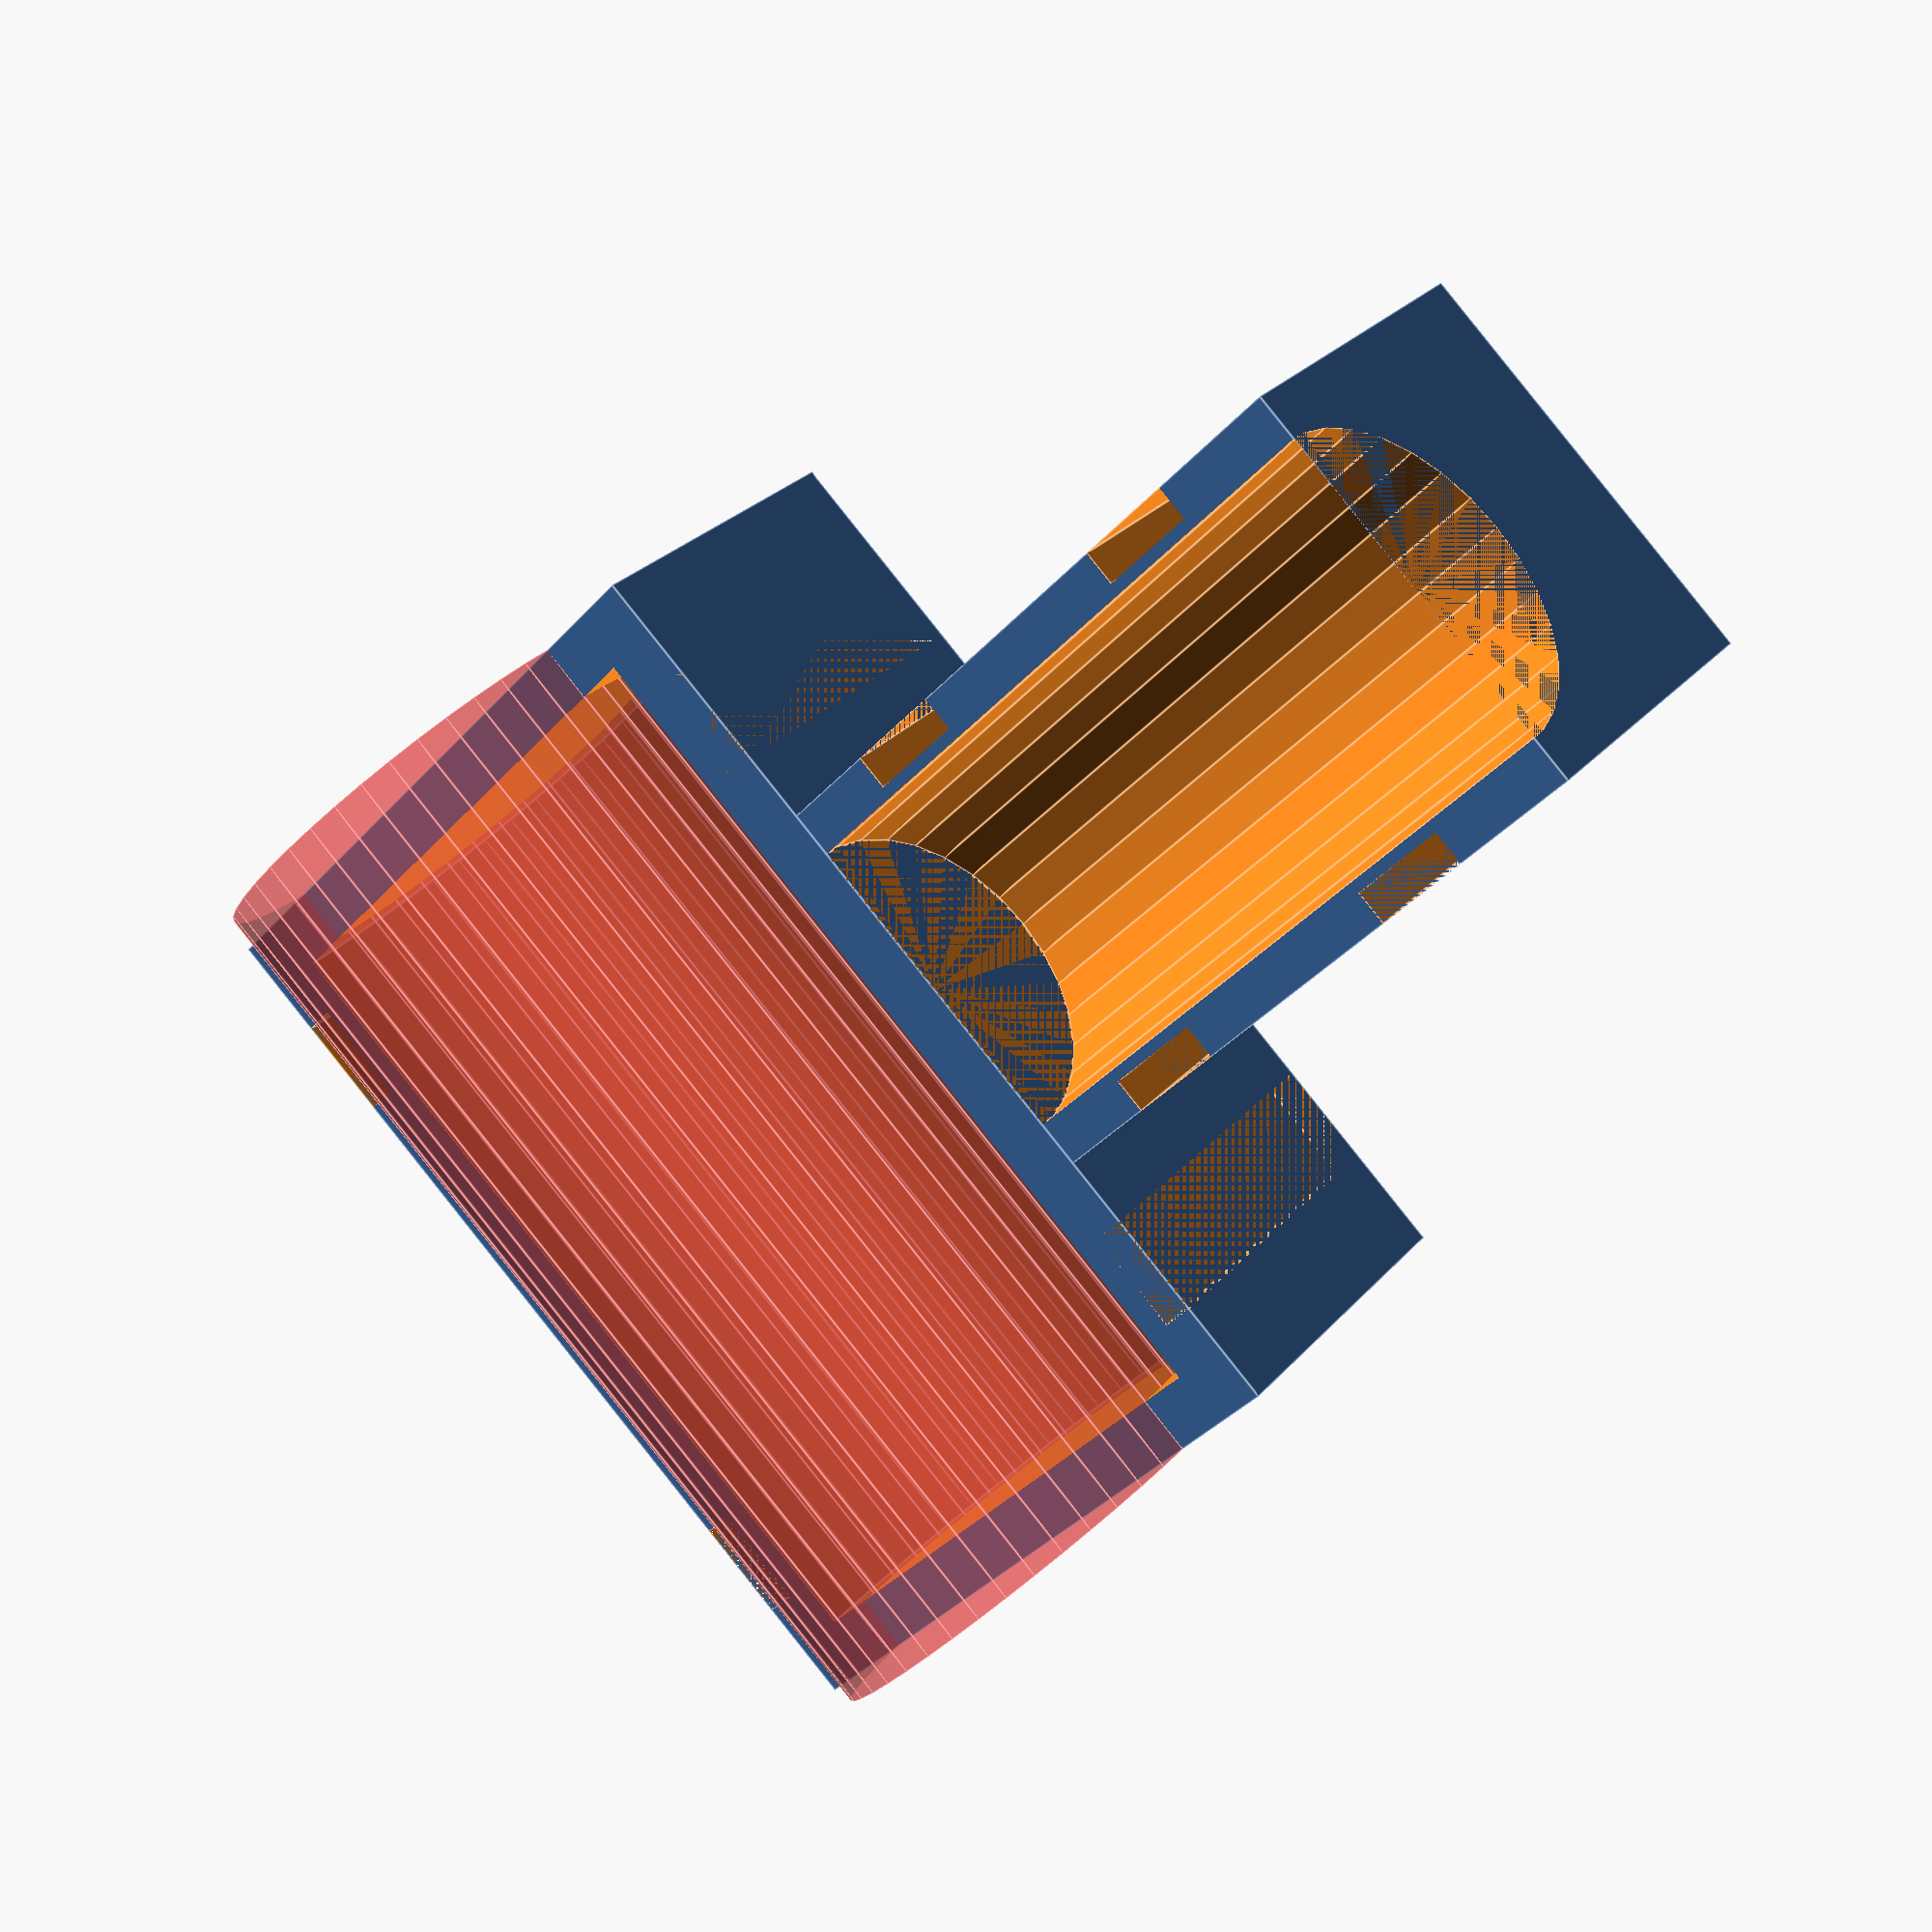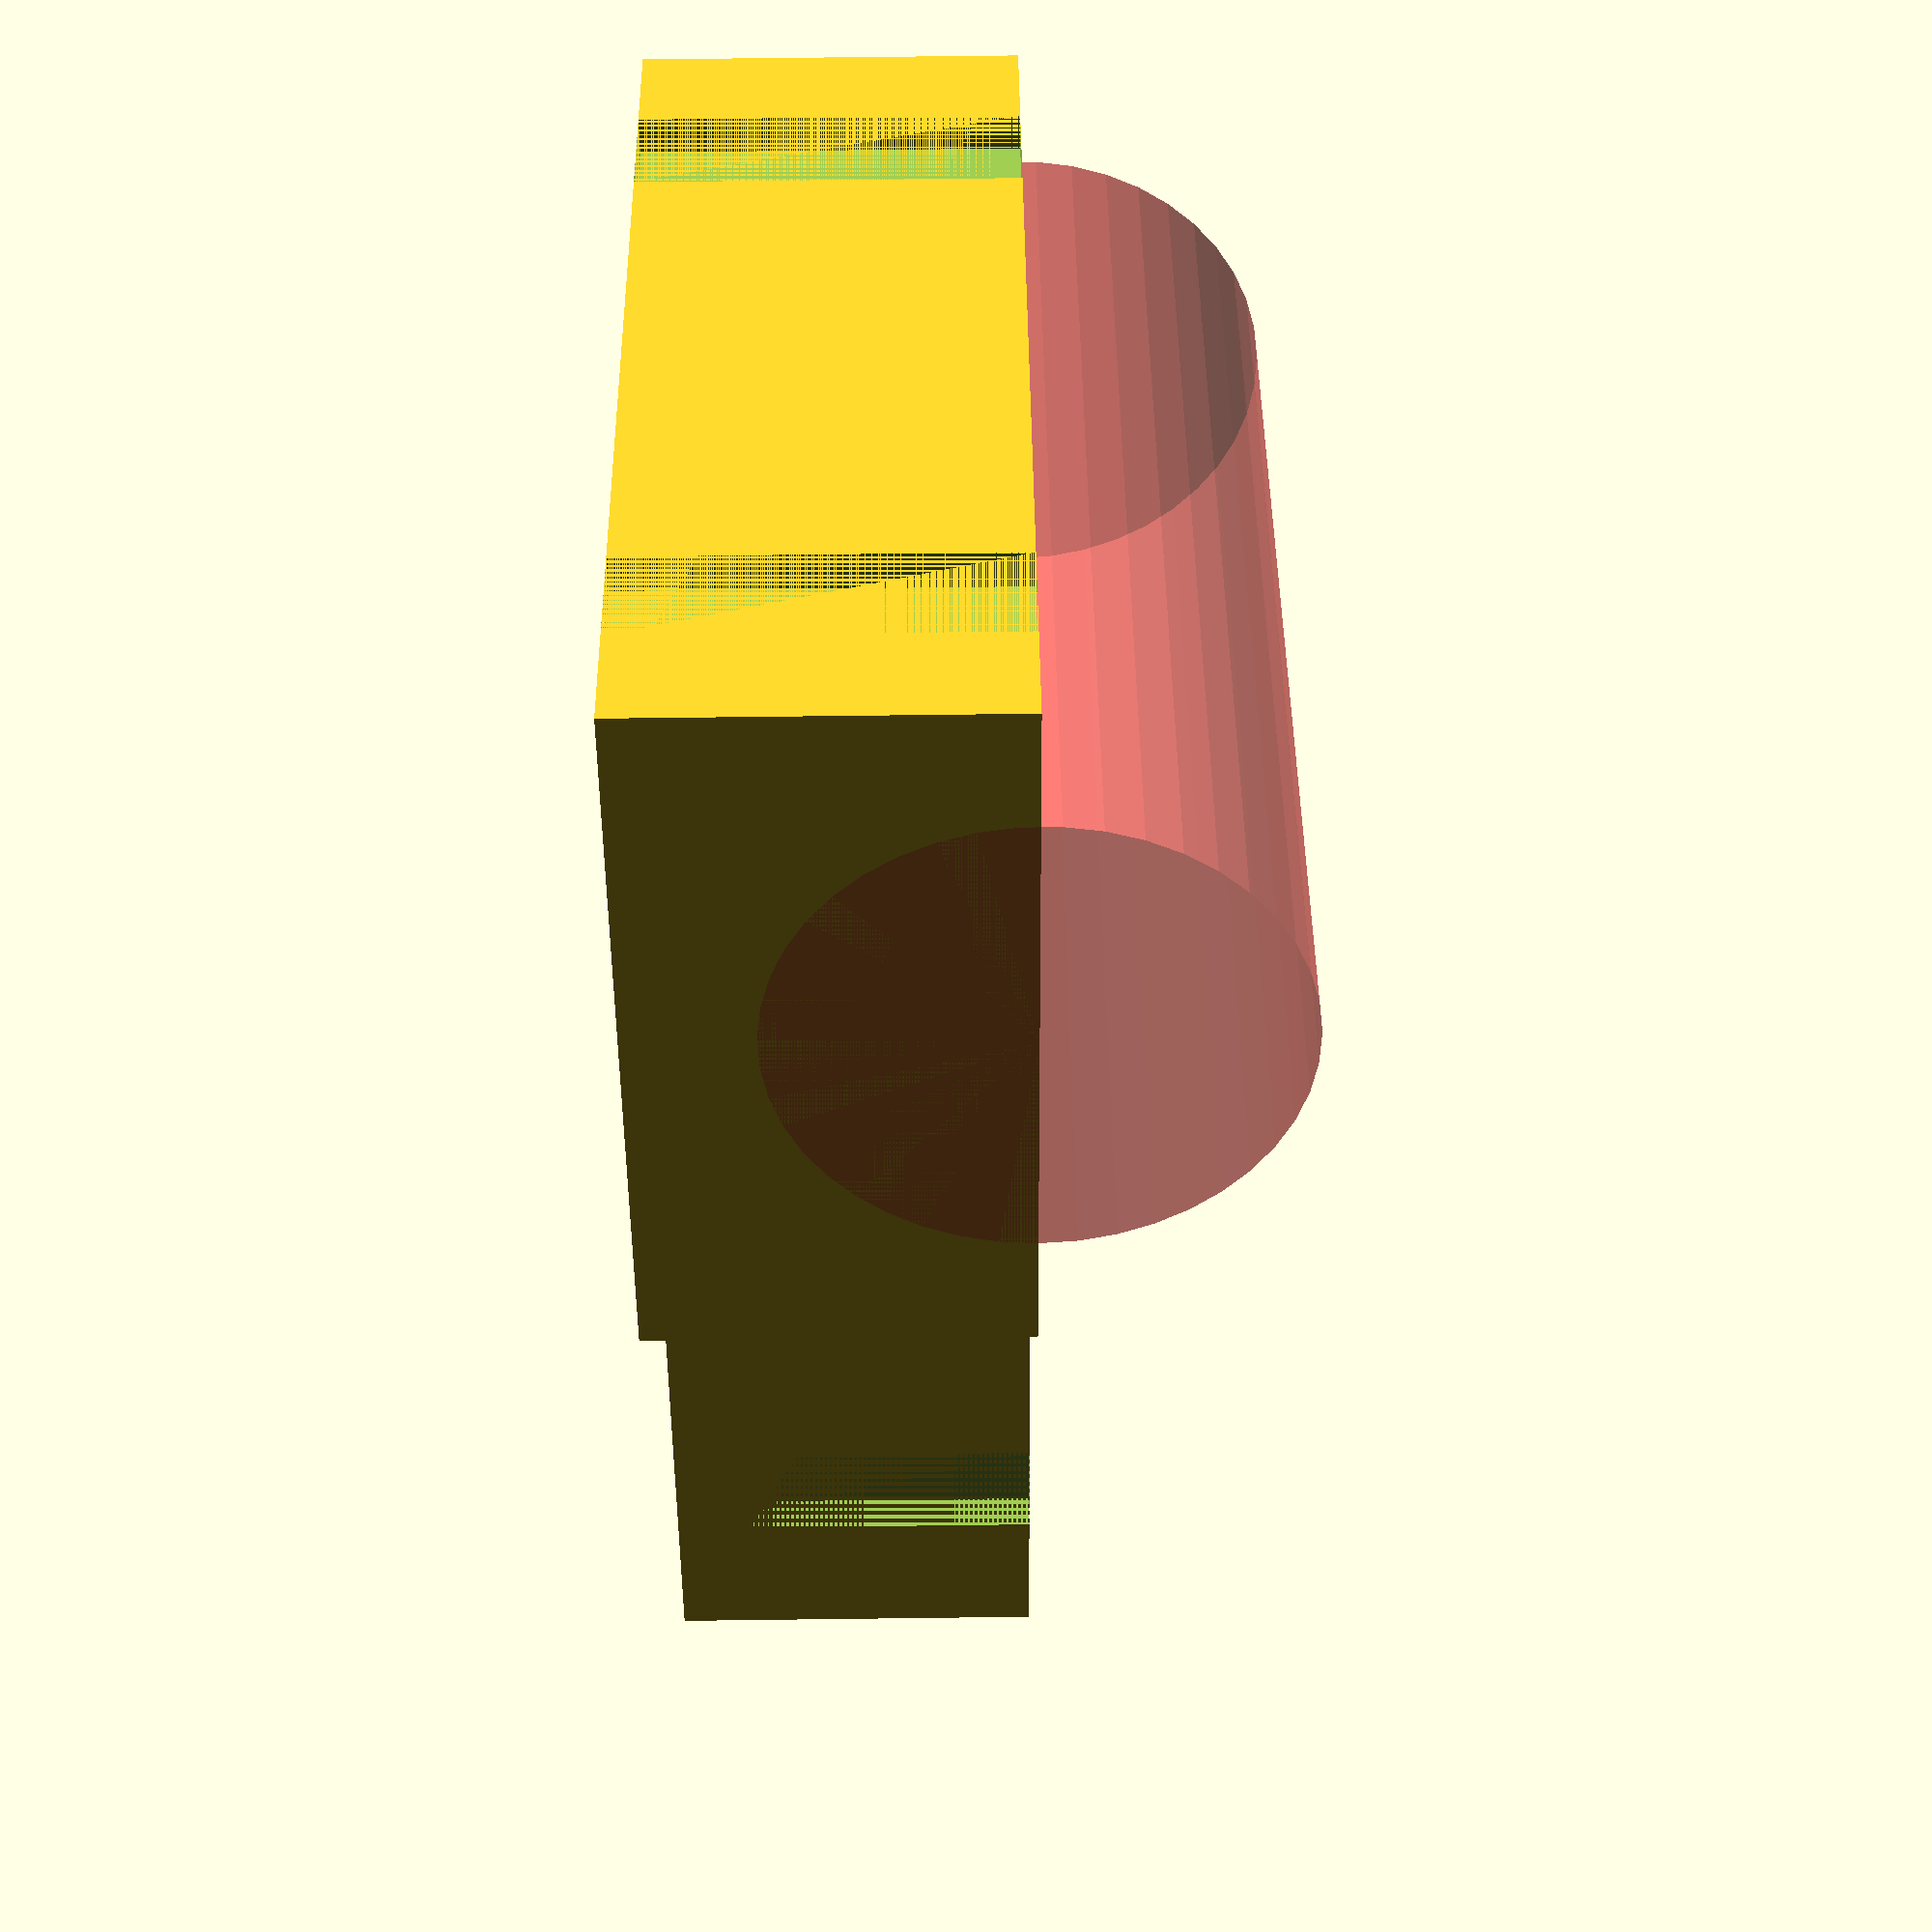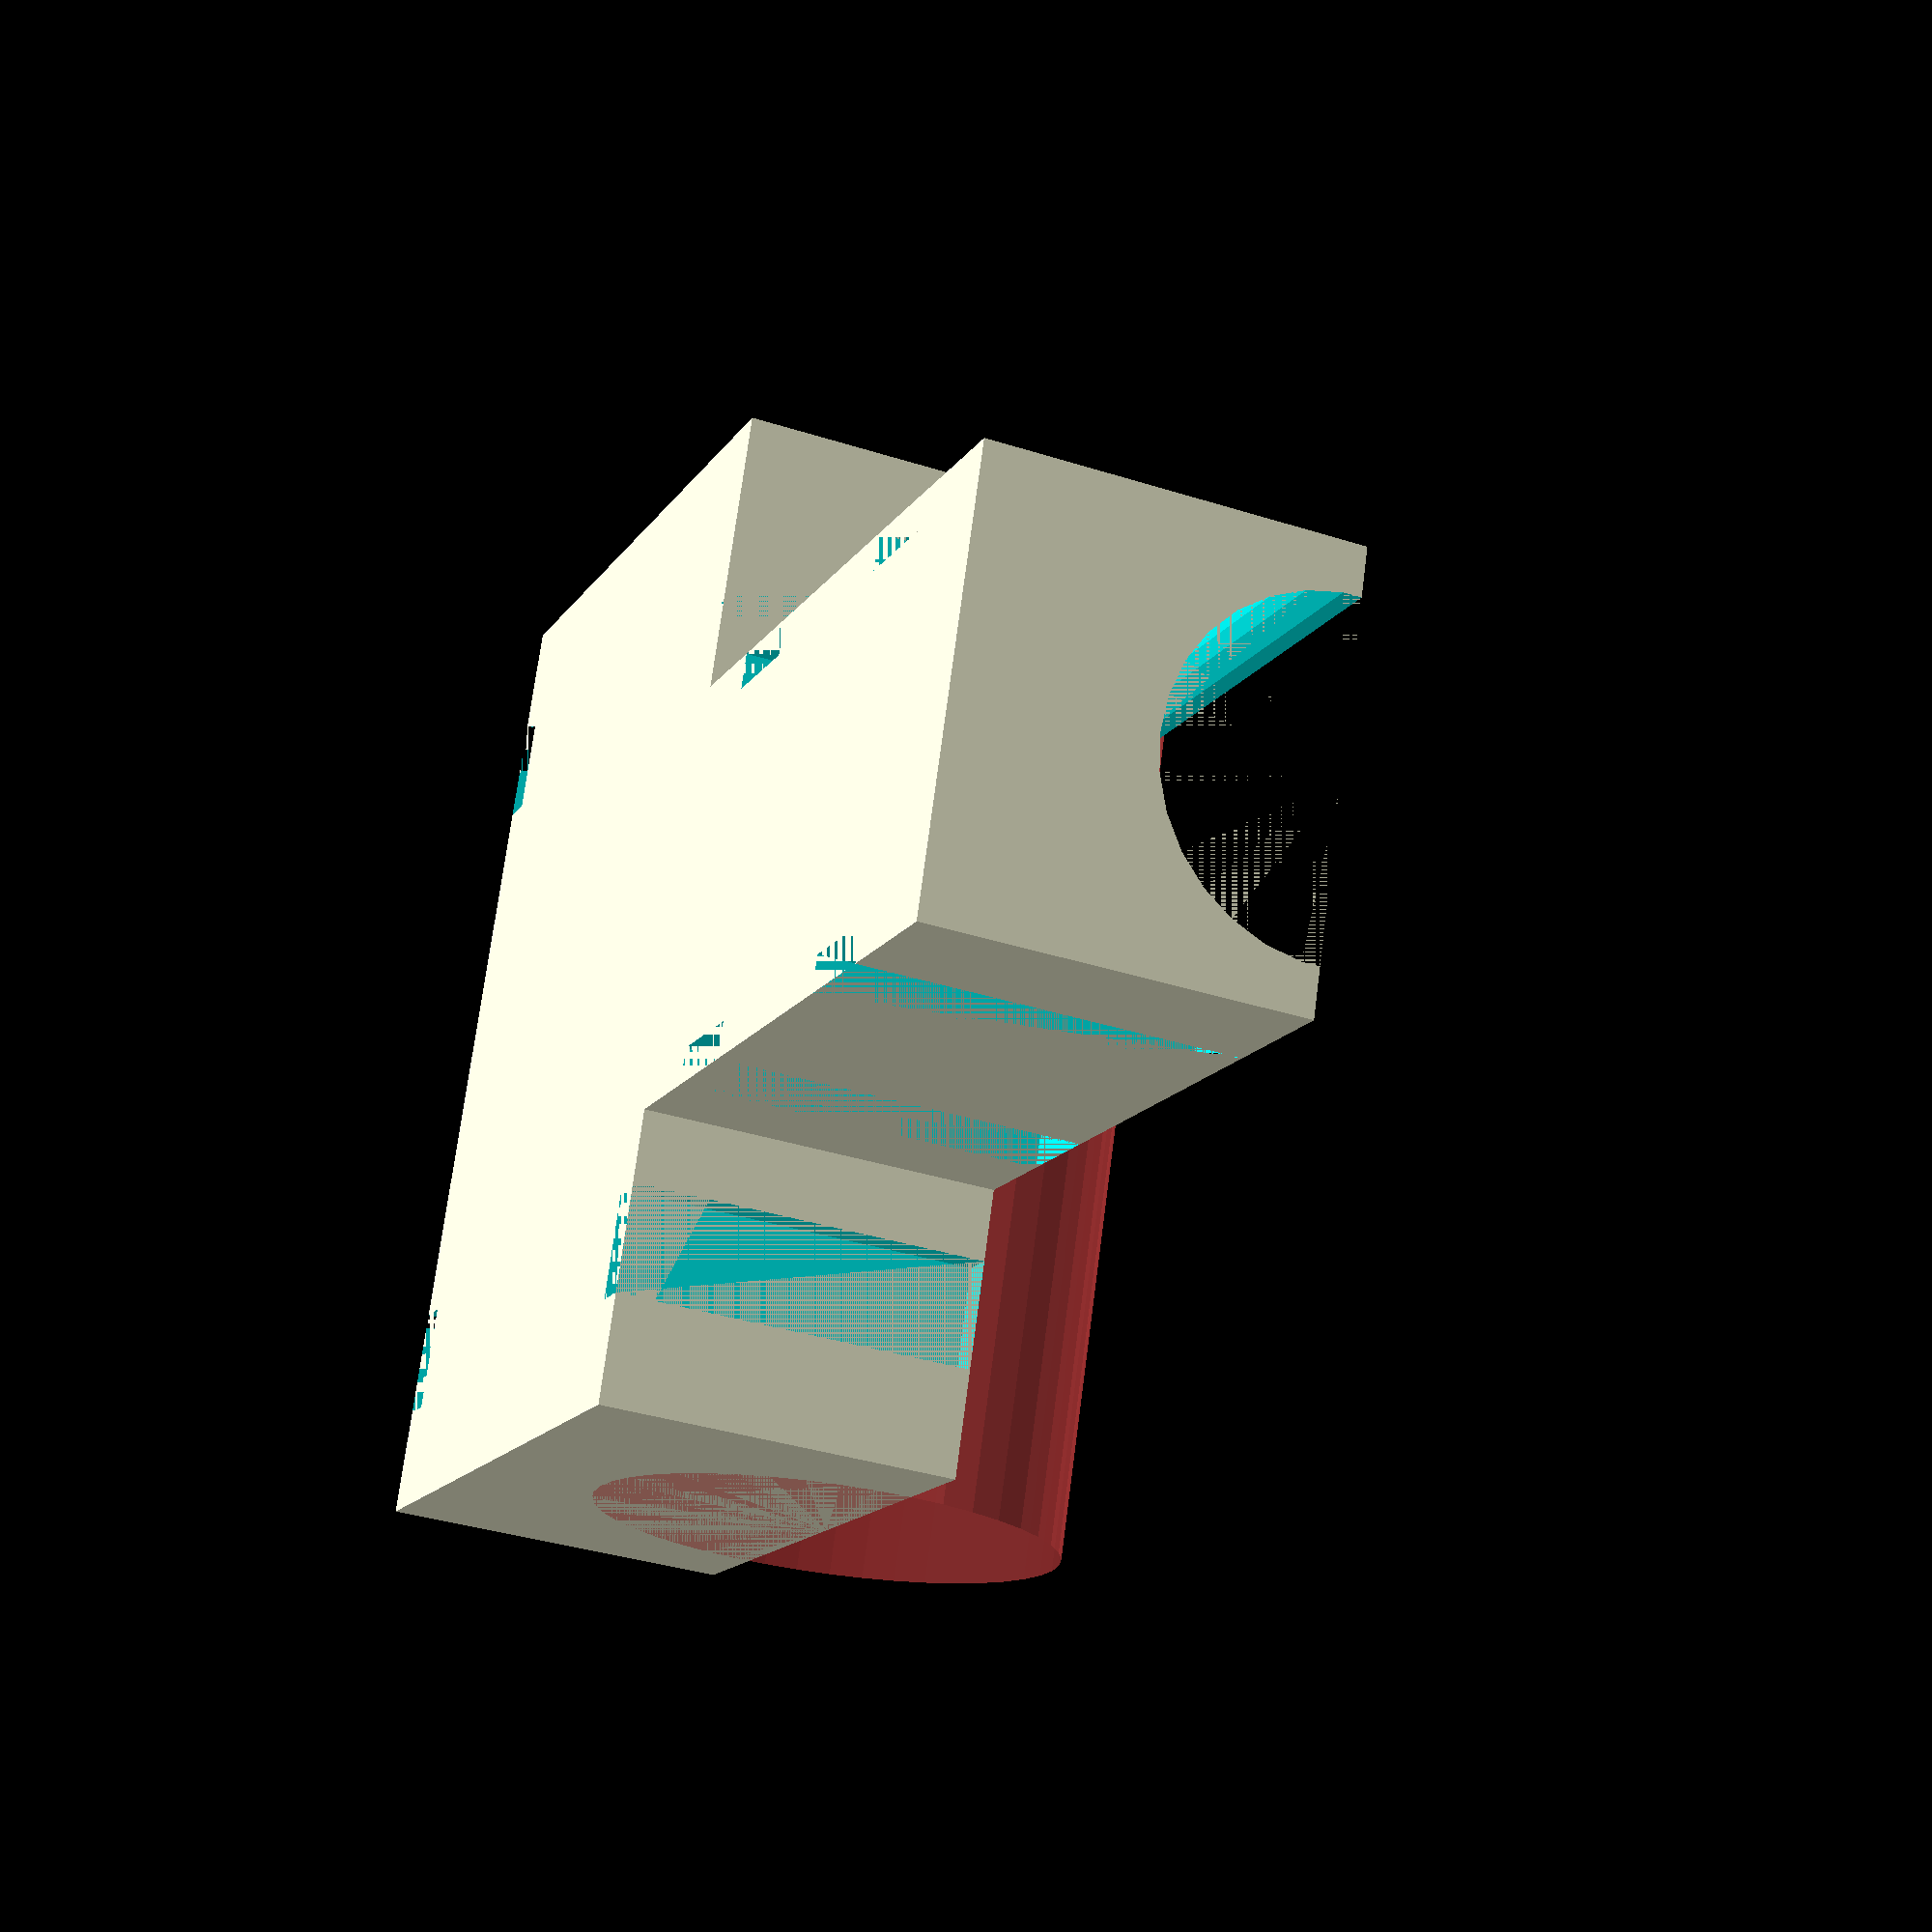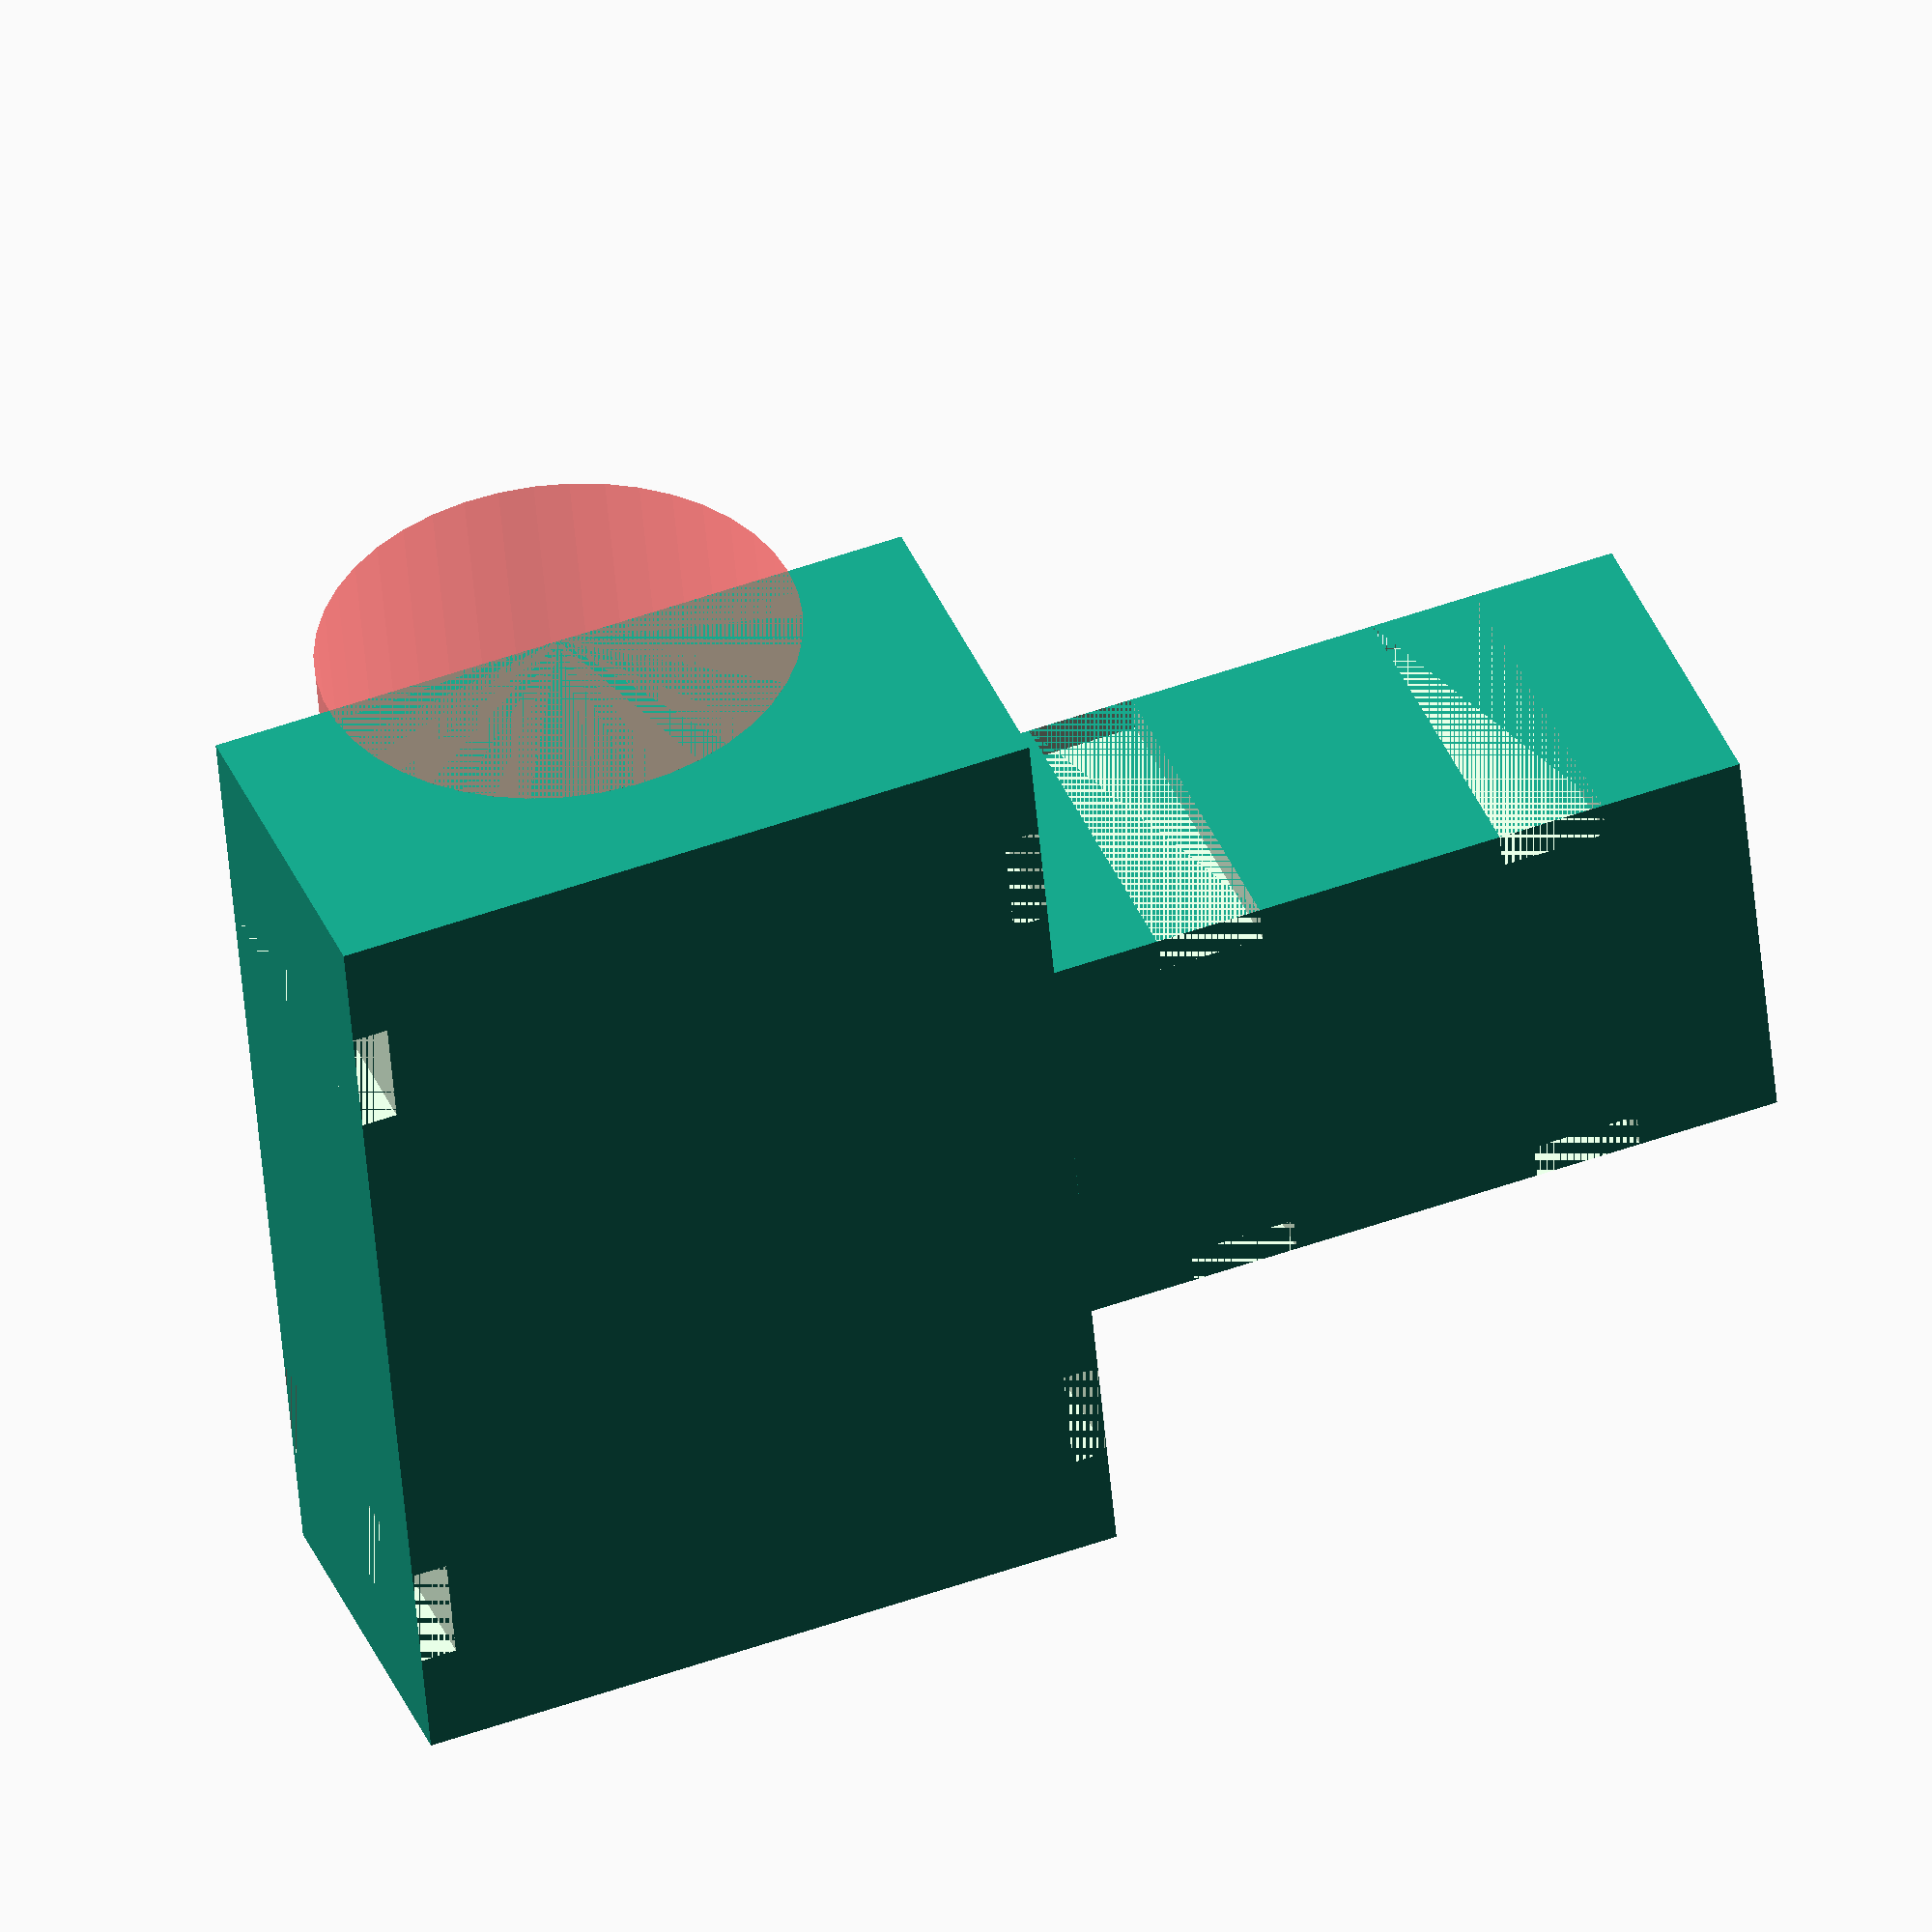
<openscad>
$fa = 1;
$fs = 1;
mg = 0.7;

module socle_roulement() {
	difference() {
		cube([20, 28, 10]);
		translate([10, 14, 10]) {
		  rotate(90, [1, 0, 0]) {
		   cylinder(24 + mg, 7.5 + mg, 7.5 + mg, true);
		   # cylinder(28, 6 + mg, 6 + mg, true);
		  }			
		}
		translate([0, 3, 0]) cube([1, 3, 10]);		
		translate([19, 3, 0]) cube([1, 3, 10]);		
		translate([0, 28-3-3, 0]) cube([1, 3, 10]);		
		translate([19, 28-3-3, 0]) cube([1, 3, 10]);		
	}
}

module socle_barre() {
	difference() {
		translate([0, -6, 0]) {
			cube([20, 12, 10]);
		}
		translate([0, 0, 10]) {
			rotate(90, [0, 1, 0]) {
				cylinder(20, 4 + mg, 4 + mg);
			}
		}
		translate([3, -6, 0]) cube([3, 1, 10]);		
		translate([3, 6-1, 0]) cube([3, 1, 10]);		
		translate([13, -6, 0]) cube([3, 1, 10]);		
		translate([13, 6-1, 0]) cube([3, 1, 10]);		
	}
}

module support1() {

	union() {
		socle_roulement();
		translate([20, 14, 0]) {
			socle_barre();
			// cube([10, 24, 3]);
		}
	}
}

support1();
</openscad>
<views>
elev=333.3 azim=313.3 roll=31.1 proj=p view=edges
elev=111.6 azim=296.7 roll=270.7 proj=p view=wireframe
elev=35.7 azim=160.7 roll=247.1 proj=p view=wireframe
elev=322.2 azim=185.2 roll=159.6 proj=o view=wireframe
</views>
